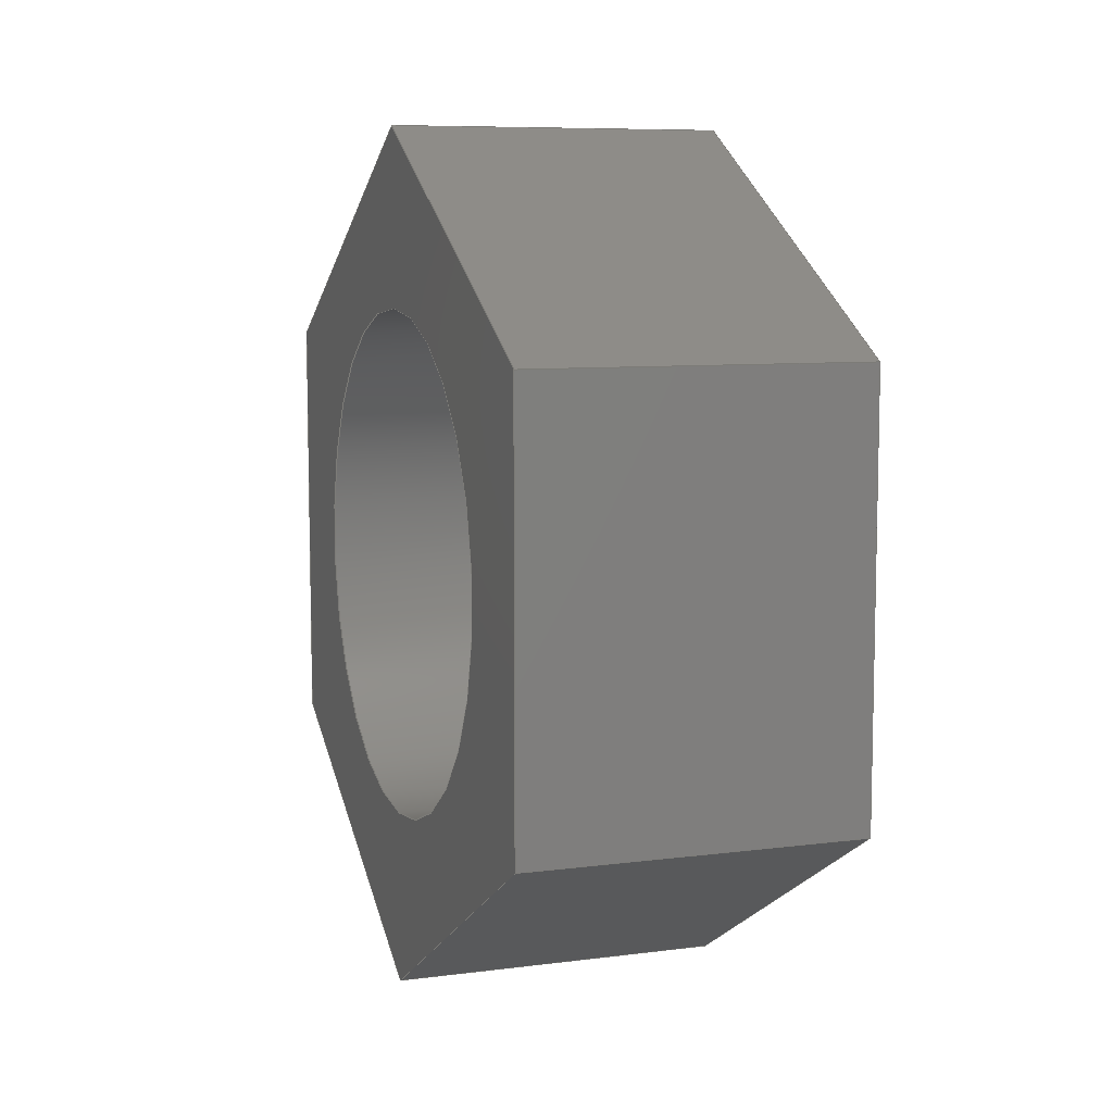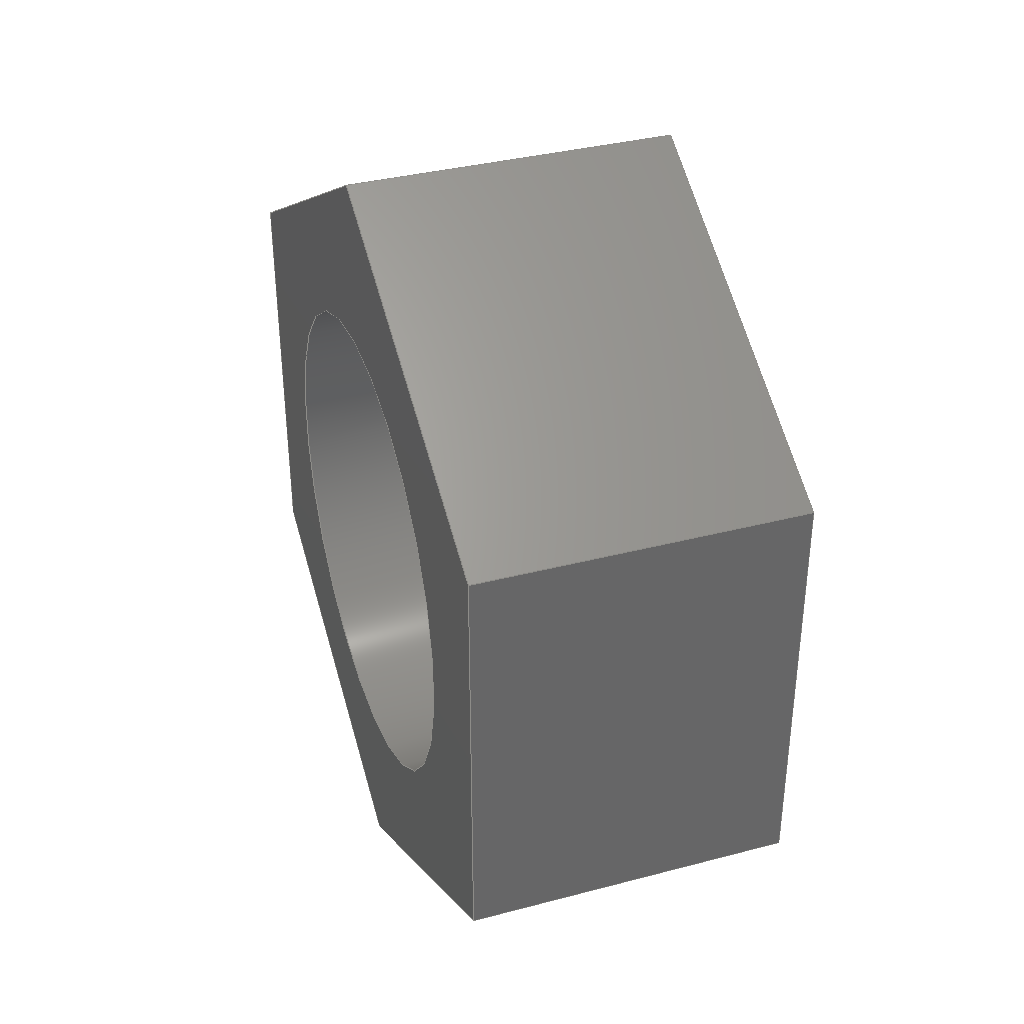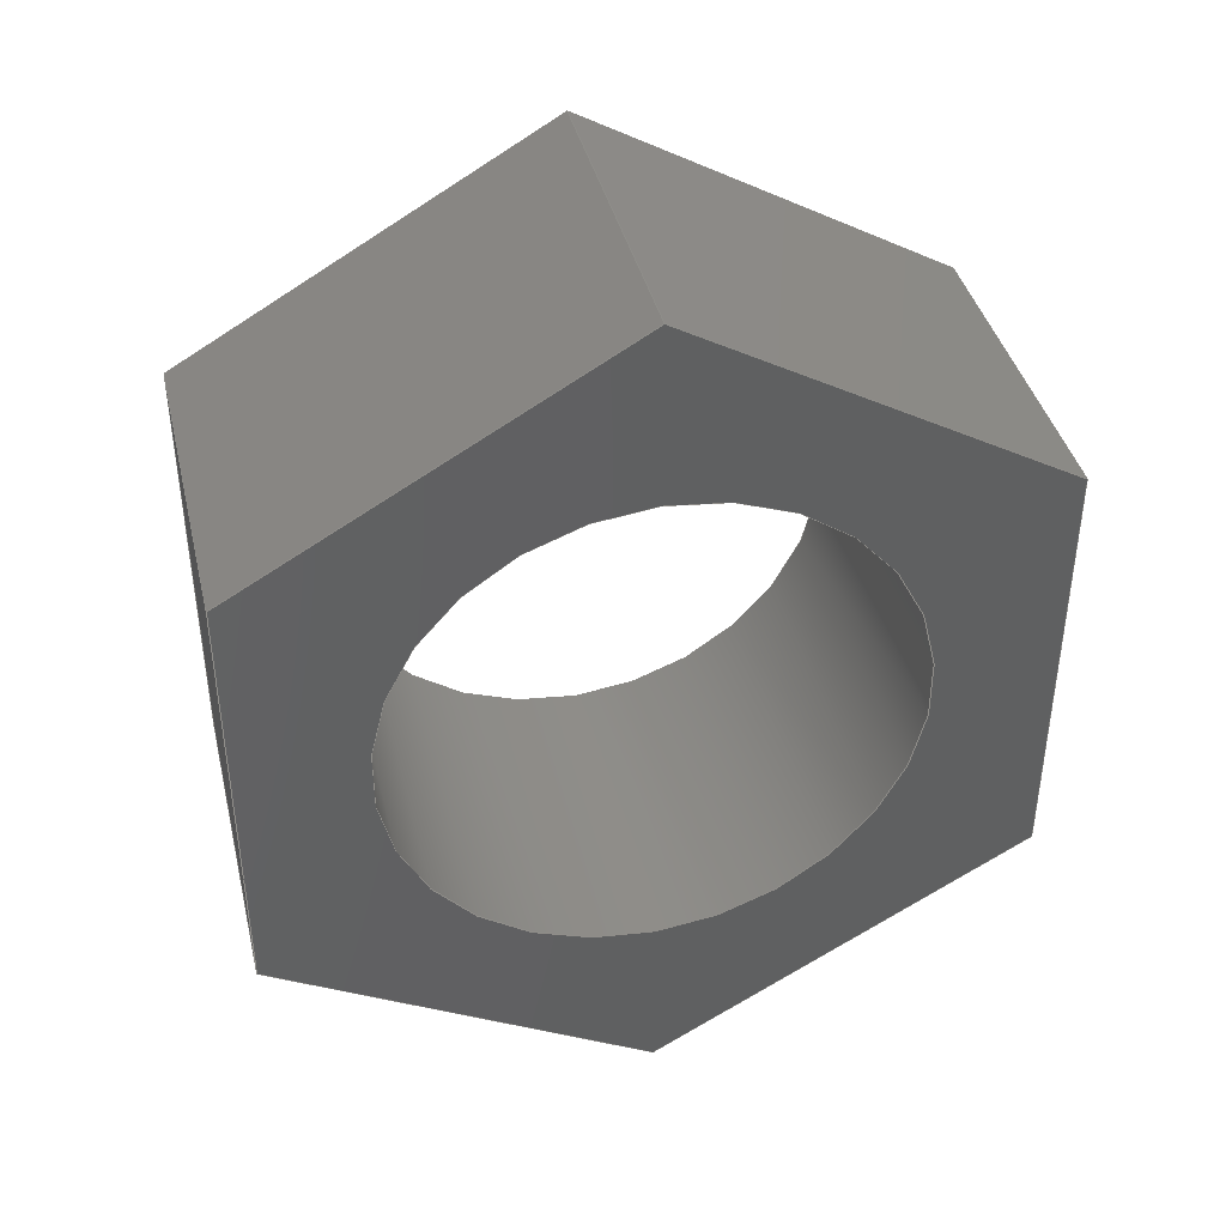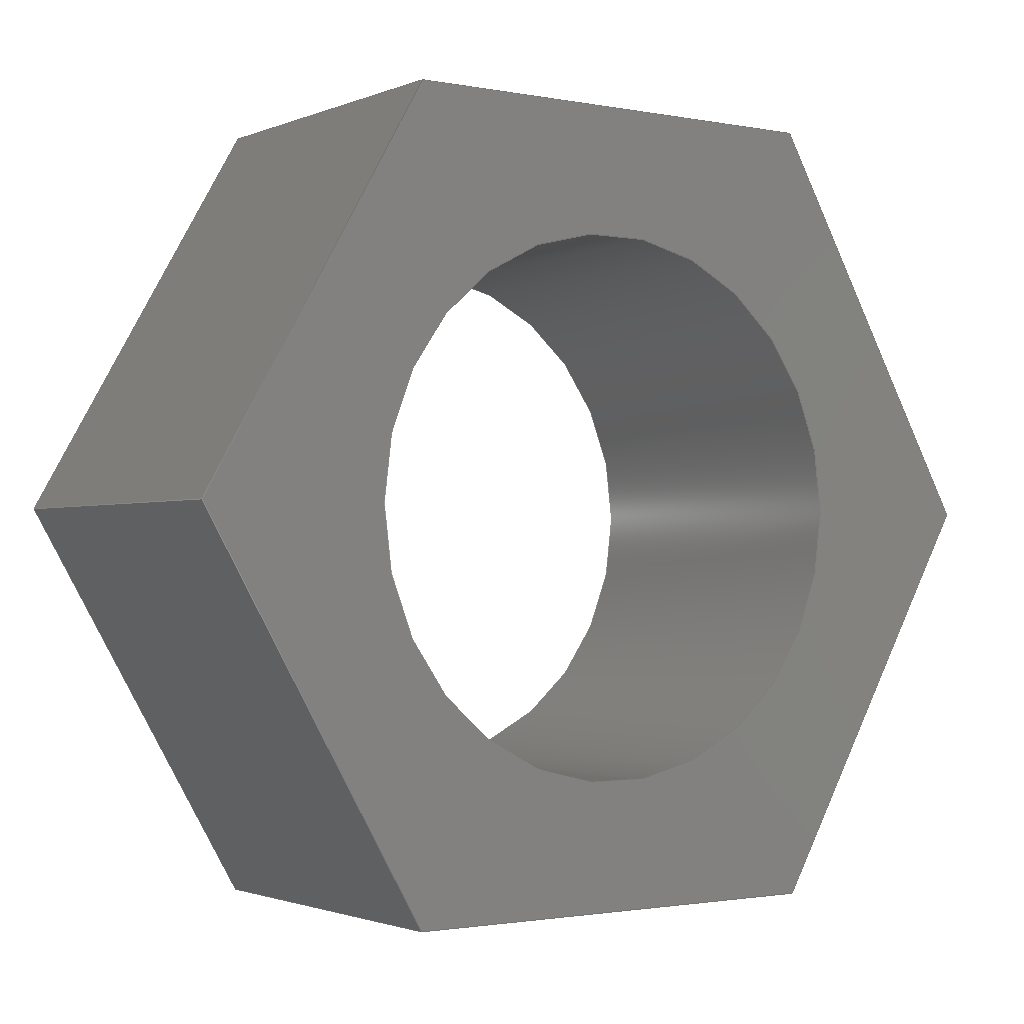
<metadata>
{"format":"step","ext":"step","renderer":"f3d","projection":"perspective","resolution":1024,"background":"white","views":[{"elev":8.2,"azim":-19.5,"up":"+Z"},{"elev":36.0,"azim":-19.0,"up":"+Z"},{"elev":40.4,"azim":-103.5,"up":"+Z"},{"elev":-1.6,"azim":54.9,"up":"+Y"}]}
</metadata>
<code>
ISO-10303-21;
DATA;
#1=MECHANICAL_DESIGN_GEOMETRIC_PRESENTATION_REPRESENTATION('',(#4),#279);
#2=SHAPE_REPRESENTATION_RELATIONSHIP('SRR','None',#286,#3);
#3=ADVANCED_BREP_SHAPE_REPRESENTATION('',(#5),#278);
#4=STYLED_ITEM('',(#295),#5);
#5=MANIFOLD_SOLID_BREP('Body1',#163);
#6=FACE_BOUND('',#33,.T.);
#7=FACE_BOUND('',#35,.T.);
#8=PLANE('',#180);
#9=PLANE('',#181);
#10=PLANE('',#182);
#11=PLANE('',#183);
#12=PLANE('',#184);
#13=PLANE('',#185);
#14=PLANE('',#186);
#15=PLANE('',#187);
#16=FACE_OUTER_BOUND('',#25,.T.);
#17=FACE_OUTER_BOUND('',#26,.T.);
#18=FACE_OUTER_BOUND('',#27,.T.);
#19=FACE_OUTER_BOUND('',#28,.T.);
#20=FACE_OUTER_BOUND('',#29,.T.);
#21=FACE_OUTER_BOUND('',#30,.T.);
#22=FACE_OUTER_BOUND('',#31,.T.);
#23=FACE_OUTER_BOUND('',#32,.T.);
#24=FACE_OUTER_BOUND('',#34,.T.);
#25=EDGE_LOOP('',(#111,#112,#113,#114));
#26=EDGE_LOOP('',(#115,#116,#117,#118));
#27=EDGE_LOOP('',(#119,#120,#121,#122));
#28=EDGE_LOOP('',(#123,#124,#125,#126));
#29=EDGE_LOOP('',(#127,#128,#129,#130));
#30=EDGE_LOOP('',(#131,#132,#133,#134));
#31=EDGE_LOOP('',(#135,#136,#137,#138));
#32=EDGE_LOOP('',(#139,#140,#141,#142,#143,#144));
#33=EDGE_LOOP('',(#145));
#34=EDGE_LOOP('',(#146,#147,#148,#149,#150,#151));
#35=EDGE_LOOP('',(#152));
#36=LINE('',#236,#55);
#37=LINE('',#241,#56);
#38=LINE('',#243,#57);
#39=LINE('',#245,#58);
#40=LINE('',#246,#59);
#41=LINE('',#249,#60);
#42=LINE('',#251,#61);
#43=LINE('',#252,#62);
#44=LINE('',#255,#63);
#45=LINE('',#257,#64);
#46=LINE('',#258,#65);
#47=LINE('',#261,#66);
#48=LINE('',#263,#67);
#49=LINE('',#264,#68);
#50=LINE('',#267,#69);
#51=LINE('',#269,#70);
#52=LINE('',#270,#71);
#53=LINE('',#272,#72);
#54=LINE('',#273,#73);
#55=VECTOR('',#194,0.1905);
#56=VECTOR('',#199,1);
#57=VECTOR('',#200,1);
#58=VECTOR('',#201,1);
#59=VECTOR('',#202,1);
#60=VECTOR('',#205,1);
#61=VECTOR('',#206,1);
#62=VECTOR('',#207,1);
#63=VECTOR('',#210,1);
#64=VECTOR('',#211,1);
#65=VECTOR('',#212,1);
#66=VECTOR('',#215,1);
#67=VECTOR('',#216,1);
#68=VECTOR('',#217,1);
#69=VECTOR('',#220,1);
#70=VECTOR('',#221,1);
#71=VECTOR('',#222,1);
#72=VECTOR('',#225,1);
#73=VECTOR('',#226,1);
#74=CIRCLE('',#178,0.1905);
#75=CIRCLE('',#179,0.1905);
#76=VERTEX_POINT('',#233);
#77=VERTEX_POINT('',#235);
#78=VERTEX_POINT('',#239);
#79=VERTEX_POINT('',#240);
#80=VERTEX_POINT('',#242);
#81=VERTEX_POINT('',#244);
#82=VERTEX_POINT('',#248);
#83=VERTEX_POINT('',#250);
#84=VERTEX_POINT('',#254);
#85=VERTEX_POINT('',#256);
#86=VERTEX_POINT('',#260);
#87=VERTEX_POINT('',#262);
#88=VERTEX_POINT('',#266);
#89=VERTEX_POINT('',#268);
#90=EDGE_CURVE('',#76,#76,#74,.T.);
#91=EDGE_CURVE('',#76,#77,#36,.T.);
#92=EDGE_CURVE('',#77,#77,#75,.T.);
#93=EDGE_CURVE('',#78,#79,#37,.T.);
#94=EDGE_CURVE('',#79,#80,#38,.T.);
#95=EDGE_CURVE('',#81,#80,#39,.T.);
#96=EDGE_CURVE('',#78,#81,#40,.T.);
#97=EDGE_CURVE('',#82,#78,#41,.T.);
#98=EDGE_CURVE('',#83,#81,#42,.T.);
#99=EDGE_CURVE('',#82,#83,#43,.T.);
#100=EDGE_CURVE('',#84,#82,#44,.T.);
#101=EDGE_CURVE('',#85,#83,#45,.T.);
#102=EDGE_CURVE('',#84,#85,#46,.T.);
#103=EDGE_CURVE('',#86,#84,#47,.T.);
#104=EDGE_CURVE('',#87,#85,#48,.T.);
#105=EDGE_CURVE('',#86,#87,#49,.T.);
#106=EDGE_CURVE('',#88,#86,#50,.T.);
#107=EDGE_CURVE('',#89,#87,#51,.T.);
#108=EDGE_CURVE('',#88,#89,#52,.T.);
#109=EDGE_CURVE('',#79,#88,#53,.T.);
#110=EDGE_CURVE('',#80,#89,#54,.T.);
#111=ORIENTED_EDGE('',*,*,#90,.F.);
#112=ORIENTED_EDGE('',*,*,#91,.T.);
#113=ORIENTED_EDGE('',*,*,#92,.T.);
#114=ORIENTED_EDGE('',*,*,#91,.F.);
#115=ORIENTED_EDGE('',*,*,#93,.T.);
#116=ORIENTED_EDGE('',*,*,#94,.T.);
#117=ORIENTED_EDGE('',*,*,#95,.F.);
#118=ORIENTED_EDGE('',*,*,#96,.F.);
#119=ORIENTED_EDGE('',*,*,#97,.T.);
#120=ORIENTED_EDGE('',*,*,#96,.T.);
#121=ORIENTED_EDGE('',*,*,#98,.F.);
#122=ORIENTED_EDGE('',*,*,#99,.F.);
#123=ORIENTED_EDGE('',*,*,#100,.T.);
#124=ORIENTED_EDGE('',*,*,#99,.T.);
#125=ORIENTED_EDGE('',*,*,#101,.F.);
#126=ORIENTED_EDGE('',*,*,#102,.F.);
#127=ORIENTED_EDGE('',*,*,#103,.T.);
#128=ORIENTED_EDGE('',*,*,#102,.T.);
#129=ORIENTED_EDGE('',*,*,#104,.F.);
#130=ORIENTED_EDGE('',*,*,#105,.F.);
#131=ORIENTED_EDGE('',*,*,#106,.T.);
#132=ORIENTED_EDGE('',*,*,#105,.T.);
#133=ORIENTED_EDGE('',*,*,#107,.F.);
#134=ORIENTED_EDGE('',*,*,#108,.F.);
#135=ORIENTED_EDGE('',*,*,#109,.T.);
#136=ORIENTED_EDGE('',*,*,#108,.T.);
#137=ORIENTED_EDGE('',*,*,#110,.F.);
#138=ORIENTED_EDGE('',*,*,#94,.F.);
#139=ORIENTED_EDGE('',*,*,#110,.T.);
#140=ORIENTED_EDGE('',*,*,#107,.T.);
#141=ORIENTED_EDGE('',*,*,#104,.T.);
#142=ORIENTED_EDGE('',*,*,#101,.T.);
#143=ORIENTED_EDGE('',*,*,#98,.T.);
#144=ORIENTED_EDGE('',*,*,#95,.T.);
#145=ORIENTED_EDGE('',*,*,#90,.T.);
#146=ORIENTED_EDGE('',*,*,#109,.F.);
#147=ORIENTED_EDGE('',*,*,#93,.F.);
#148=ORIENTED_EDGE('',*,*,#97,.F.);
#149=ORIENTED_EDGE('',*,*,#100,.F.);
#150=ORIENTED_EDGE('',*,*,#103,.F.);
#151=ORIENTED_EDGE('',*,*,#106,.F.);
#152=ORIENTED_EDGE('',*,*,#92,.F.);
#153=CYLINDRICAL_SURFACE('',#177,0.1905);
#154=ADVANCED_FACE('',(#16),#153,.F.);
#155=ADVANCED_FACE('',(#17),#8,.T.);
#156=ADVANCED_FACE('',(#18),#9,.T.);
#157=ADVANCED_FACE('',(#19),#10,.T.);
#158=ADVANCED_FACE('',(#20),#11,.T.);
#159=ADVANCED_FACE('',(#21),#12,.T.);
#160=ADVANCED_FACE('',(#22),#13,.T.);
#161=ADVANCED_FACE('',(#23,#6),#14,.T.);
#162=ADVANCED_FACE('',(#24,#7),#15,.F.);
#163=CLOSED_SHELL('',(#154,#155,#156,#157,#158,#159,#160,#161,#162));
#164=DERIVED_UNIT_ELEMENT(#166,1);
#165=DERIVED_UNIT_ELEMENT(#281,3);
#166=(
MASS_UNIT()
NAMED_UNIT(*)
SI_UNIT(.KILO.,.GRAM.)
);
#167=DERIVED_UNIT((#164,#165));
#168=MEASURE_REPRESENTATION_ITEM('density measure',
POSITIVE_RATIO_MEASURE(7850),#167);
#169=PROPERTY_DEFINITION_REPRESENTATION(#174,#171);
#170=PROPERTY_DEFINITION_REPRESENTATION(#175,#172);
#171=REPRESENTATION('material name',(#173),#278);
#172=REPRESENTATION('density',(#168),#278);
#173=DESCRIPTIVE_REPRESENTATION_ITEM('Steel','Steel');
#174=PROPERTY_DEFINITION('material property','material name',#288);
#175=PROPERTY_DEFINITION('material property','density of part',#288);
#176=AXIS2_PLACEMENT_3D('placement',#231,#188,#189);
#177=AXIS2_PLACEMENT_3D('',#232,#190,#191);
#178=AXIS2_PLACEMENT_3D('',#234,#192,#193);
#179=AXIS2_PLACEMENT_3D('',#237,#195,#196);
#180=AXIS2_PLACEMENT_3D('',#238,#197,#198);
#181=AXIS2_PLACEMENT_3D('',#247,#203,#204);
#182=AXIS2_PLACEMENT_3D('',#253,#208,#209);
#183=AXIS2_PLACEMENT_3D('',#259,#213,#214);
#184=AXIS2_PLACEMENT_3D('',#265,#218,#219);
#185=AXIS2_PLACEMENT_3D('',#271,#223,#224);
#186=AXIS2_PLACEMENT_3D('',#274,#227,#228);
#187=AXIS2_PLACEMENT_3D('',#275,#229,#230);
#188=DIRECTION('axis',(0,0,1));
#189=DIRECTION('refdir',(1,0,0));
#190=DIRECTION('center_axis',(1,0,0));
#191=DIRECTION('ref_axis',(0,0,-1));
#192=DIRECTION('center_axis',(-1,0,0));
#193=DIRECTION('ref_axis',(0,0,-1));
#194=DIRECTION('',(-1,0,0));
#195=DIRECTION('center_axis',(-1,0,0));
#196=DIRECTION('ref_axis',(0,0,-1));
#197=DIRECTION('center_axis',(0,-0.5,0.866));
#198=DIRECTION('ref_axis',(0,-0.866,-0.5));
#199=DIRECTION('',(0,-0.866,-0.5));
#200=DIRECTION('',(1,0,0));
#201=DIRECTION('',(0,-0.866,-0.5));
#202=DIRECTION('',(1,0,0));
#203=DIRECTION('center_axis',(0,0.5,0.866));
#204=DIRECTION('ref_axis',(0,-0.866,0.5));
#205=DIRECTION('',(0,-0.866,0.5));
#206=DIRECTION('',(0,-0.866,0.5));
#207=DIRECTION('',(1,0,0));
#208=DIRECTION('center_axis',(0,1,1.721e-16));
#209=DIRECTION('ref_axis',(0,-1.721e-16,1));
#210=DIRECTION('',(0,-1.721e-16,1));
#211=DIRECTION('',(0,-1.721e-16,1));
#212=DIRECTION('',(1,0,0));
#213=DIRECTION('center_axis',(0,0.5,-0.866));
#214=DIRECTION('ref_axis',(0,0.866,0.5));
#215=DIRECTION('',(0,0.866,0.5));
#216=DIRECTION('',(0,0.866,0.5));
#217=DIRECTION('',(1,0,0));
#218=DIRECTION('center_axis',(0,-0.5,-0.866));
#219=DIRECTION('ref_axis',(0,0.866,-0.5));
#220=DIRECTION('',(0,0.866,-0.5));
#221=DIRECTION('',(0,0.866,-0.5));
#222=DIRECTION('',(1,0,0));
#223=DIRECTION('center_axis',(0,-1,-1.721e-16));
#224=DIRECTION('ref_axis',(0,1.721e-16,-1));
#225=DIRECTION('',(0,1.721e-16,-1));
#226=DIRECTION('',(0,1.721e-16,-1));
#227=DIRECTION('center_axis',(1,0,0));
#228=DIRECTION('ref_axis',(0,0,-1));
#229=DIRECTION('center_axis',(1,0,0));
#230=DIRECTION('ref_axis',(0,0,-1));
#231=CARTESIAN_POINT('',(0,0,0));
#232=CARTESIAN_POINT('Origin',(0,0,0));
#233=CARTESIAN_POINT('',(0.254,-2.333e-17,0.1905));
#234=CARTESIAN_POINT('Origin',(0.254,0,0));
#235=CARTESIAN_POINT('',(0,-2.333e-17,0.1905));
#236=CARTESIAN_POINT('',(0,-2.333e-17,0.1905));
#237=CARTESIAN_POINT('Origin',(0,0,0));
#238=CARTESIAN_POINT('Origin',(0,-2.676e-17,0.3226));
#239=CARTESIAN_POINT('',(0,-2.676e-17,0.3226));
#240=CARTESIAN_POINT('',(0,-0.2794,0.1613));
#241=CARTESIAN_POINT('',(0,-2.676e-17,0.3226));
#242=CARTESIAN_POINT('',(0.254,-0.2794,0.1613));
#243=CARTESIAN_POINT('',(0,-0.2794,0.1613));
#244=CARTESIAN_POINT('',(0.254,-2.676e-17,0.3226));
#245=CARTESIAN_POINT('',(0.254,-2.676e-17,0.3226));
#246=CARTESIAN_POINT('',(0,-2.676e-17,0.3226));
#247=CARTESIAN_POINT('Origin',(0,0.2794,0.1613));
#248=CARTESIAN_POINT('',(0,0.2794,0.1613));
#249=CARTESIAN_POINT('',(0,0.2794,0.1613));
#250=CARTESIAN_POINT('',(0.254,0.2794,0.1613));
#251=CARTESIAN_POINT('',(0.254,0.2794,0.1613));
#252=CARTESIAN_POINT('',(0,0.2794,0.1613));
#253=CARTESIAN_POINT('Origin',(0,0.2794,-0.1613));
#254=CARTESIAN_POINT('',(0,0.2794,-0.1613));
#255=CARTESIAN_POINT('',(0,0.2794,-0.1613));
#256=CARTESIAN_POINT('',(0.254,0.2794,-0.1613));
#257=CARTESIAN_POINT('',(0.254,0.2794,-0.1613));
#258=CARTESIAN_POINT('',(0,0.2794,-0.1613));
#259=CARTESIAN_POINT('Origin',(0,-2.171e-17,-0.3226));
#260=CARTESIAN_POINT('',(0,-2.171e-17,-0.3226));
#261=CARTESIAN_POINT('',(0,-2.171e-17,-0.3226));
#262=CARTESIAN_POINT('',(0.254,-2.171e-17,-0.3226));
#263=CARTESIAN_POINT('',(0.254,-2.171e-17,-0.3226));
#264=CARTESIAN_POINT('',(0,-2.171e-17,-0.3226));
#265=CARTESIAN_POINT('Origin',(0,-0.2794,-0.1613));
#266=CARTESIAN_POINT('',(0,-0.2794,-0.1613));
#267=CARTESIAN_POINT('',(0,-0.2794,-0.1613));
#268=CARTESIAN_POINT('',(0.254,-0.2794,-0.1613));
#269=CARTESIAN_POINT('',(0.254,-0.2794,-0.1613));
#270=CARTESIAN_POINT('',(0,-0.2794,-0.1613));
#271=CARTESIAN_POINT('Origin',(0,-0.2794,0.1613));
#272=CARTESIAN_POINT('',(0,-0.2794,0.1613));
#273=CARTESIAN_POINT('',(0.254,-0.2794,0.1613));
#274=CARTESIAN_POINT('Origin',(0.254,-1.11e-16,-6.661e-16));
#275=CARTESIAN_POINT('Origin',(0,-1.11e-16,-6.661e-16));
#276=UNCERTAINTY_MEASURE_WITH_UNIT(LENGTH_MEASURE(0.001),#280,
'DISTANCE_ACCURACY_VALUE',
'Maximum model space distance between geometric entities at asserted c
onnectivities');
#277=UNCERTAINTY_MEASURE_WITH_UNIT(LENGTH_MEASURE(0.001),#280,
'DISTANCE_ACCURACY_VALUE',
'Maximum model space distance between geometric entities at asserted c
onnectivities');
#278=(
GEOMETRIC_REPRESENTATION_CONTEXT(3)
GLOBAL_UNCERTAINTY_ASSIGNED_CONTEXT((#276))
GLOBAL_UNIT_ASSIGNED_CONTEXT((#280,#282,#283))
REPRESENTATION_CONTEXT('','3D')
);
#279=(
GEOMETRIC_REPRESENTATION_CONTEXT(3)
GLOBAL_UNCERTAINTY_ASSIGNED_CONTEXT((#277))
GLOBAL_UNIT_ASSIGNED_CONTEXT((#280,#282,#283))
REPRESENTATION_CONTEXT('','3D')
);
#280=(
LENGTH_UNIT()
NAMED_UNIT(*)
SI_UNIT(.CENTI.,.METRE.)
);
#281=(
LENGTH_UNIT()
NAMED_UNIT(*)
SI_UNIT($,.METRE.)
);
#282=(
NAMED_UNIT(*)
PLANE_ANGLE_UNIT()
SI_UNIT($,.RADIAN.)
);
#283=(
NAMED_UNIT(*)
SI_UNIT($,.STERADIAN.)
SOLID_ANGLE_UNIT()
);
#284=SHAPE_DEFINITION_REPRESENTATION(#285,#286);
#285=PRODUCT_DEFINITION_SHAPE('',$,#288);
#286=SHAPE_REPRESENTATION('',(#176),#278);
#287=PRODUCT_DEFINITION_CONTEXT('part definition',#292,'design');
#288=PRODUCT_DEFINITION('Head Nut','Head Nut',#289,#287);
#289=PRODUCT_DEFINITION_FORMATION('',$,#294);
#290=PRODUCT_RELATED_PRODUCT_CATEGORY('Head Nut','Head Nut',(#294));
#291=APPLICATION_PROTOCOL_DEFINITION('international standard',
'automotive_design',2009,#292);
#292=APPLICATION_CONTEXT(
'Core Data for Automotive Mechanical Design Process');
#293=PRODUCT_CONTEXT('part definition',#292,'mechanical');
#294=PRODUCT('Head Nut','Head Nut',$,(#293));
#295=PRESENTATION_STYLE_ASSIGNMENT((#296));
#296=SURFACE_STYLE_USAGE(.BOTH.,#297);
#297=SURFACE_SIDE_STYLE('',(#298));
#298=SURFACE_STYLE_FILL_AREA(#299);
#299=FILL_AREA_STYLE('Steel - Satin',(#300));
#300=FILL_AREA_STYLE_COLOUR('Steel - Satin',#301);
#301=COLOUR_RGB('Steel - Satin',0.6275,0.6275,0.6275);
ENDSEC;
END-ISO-10303-21;

</code>
